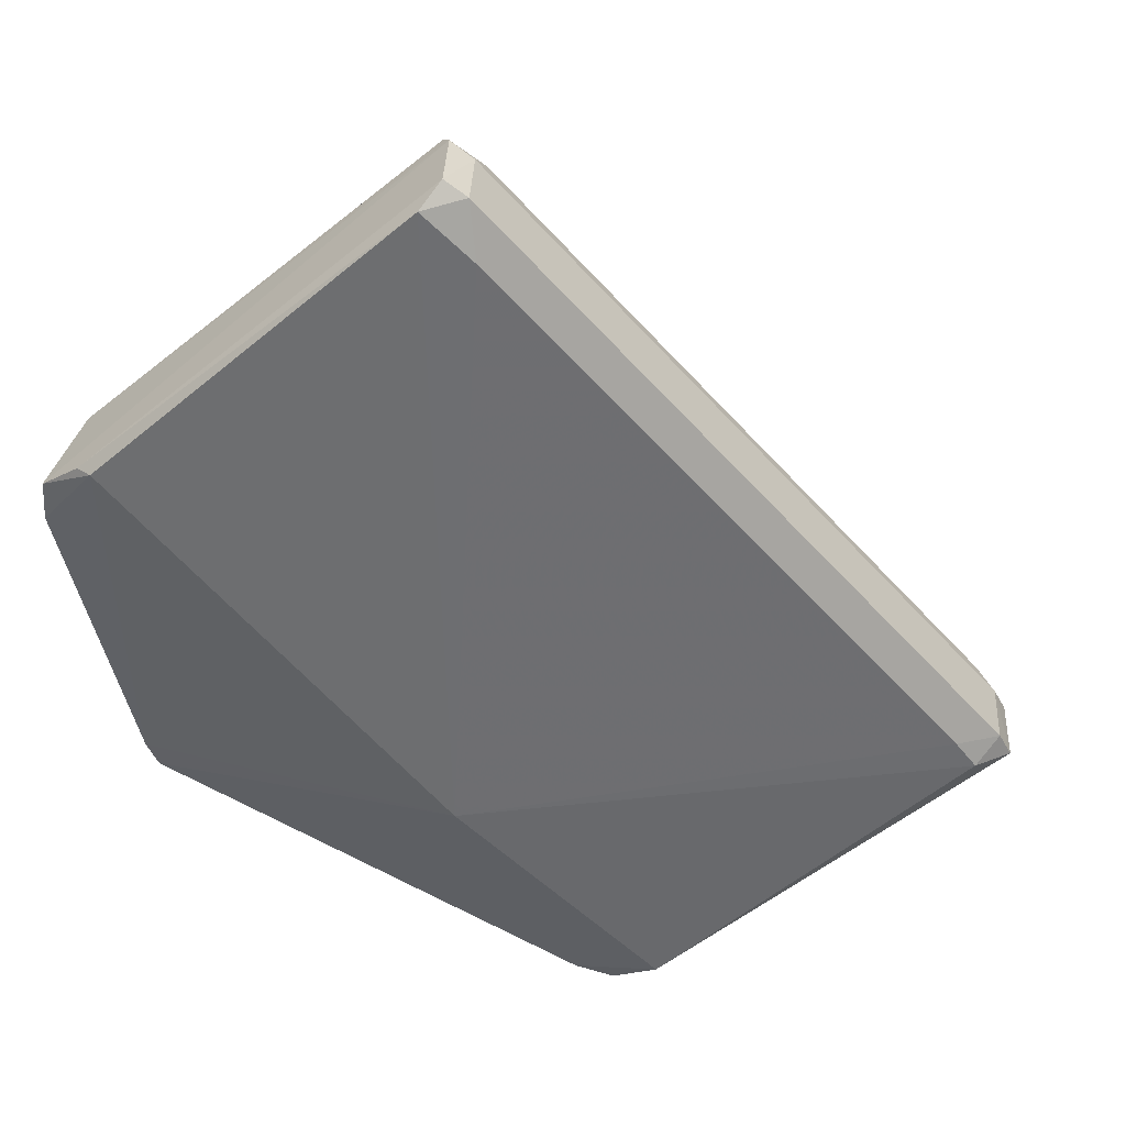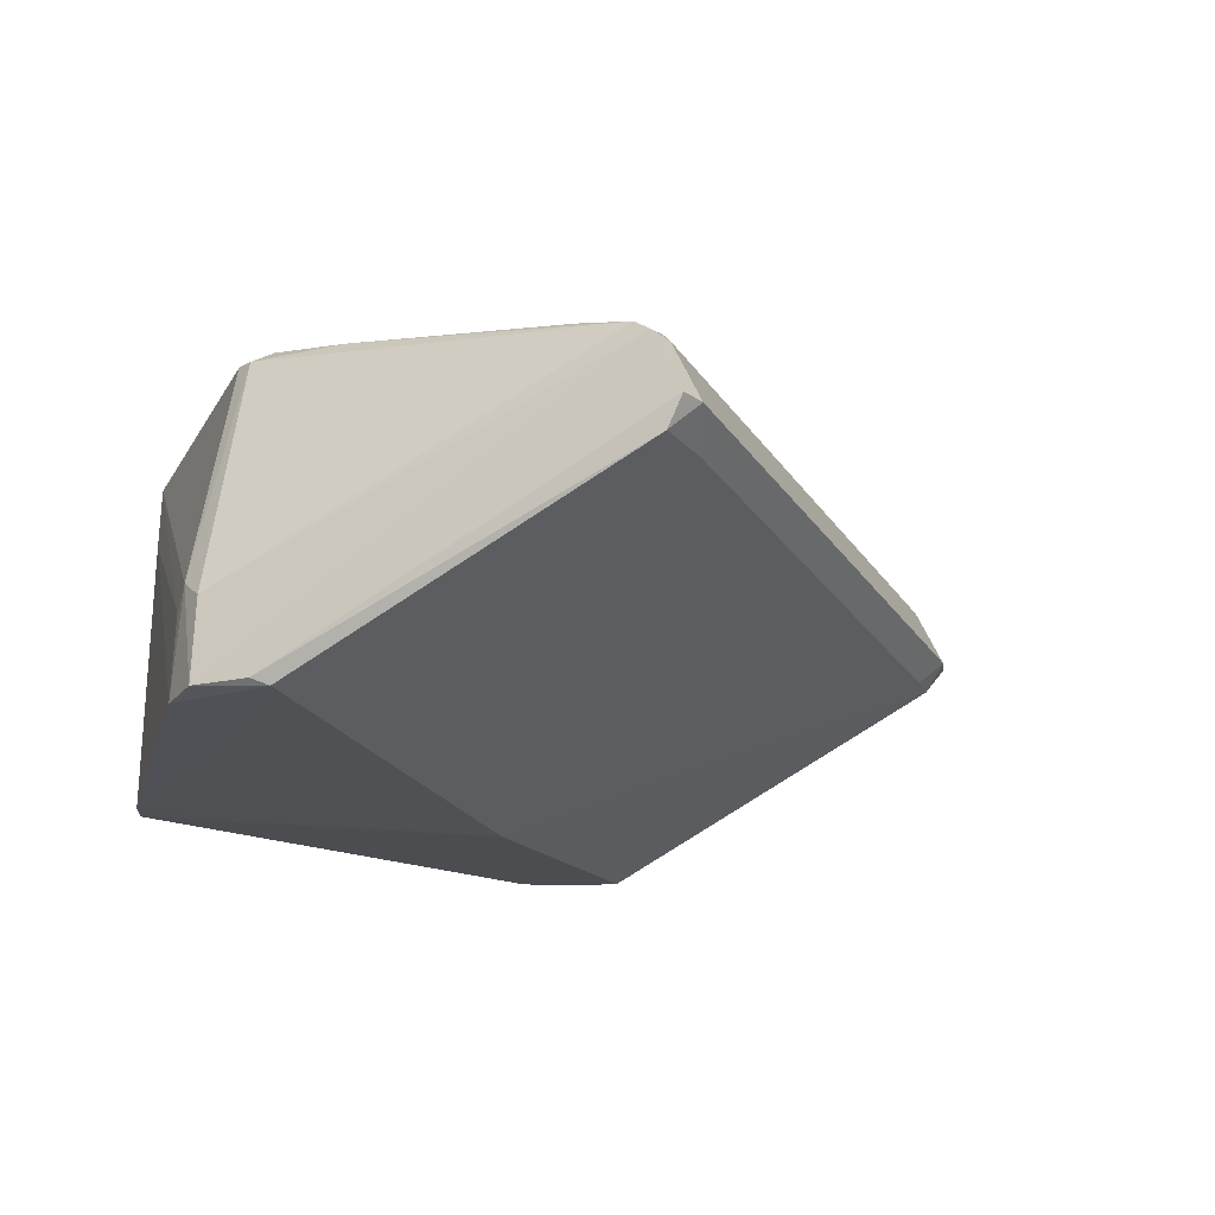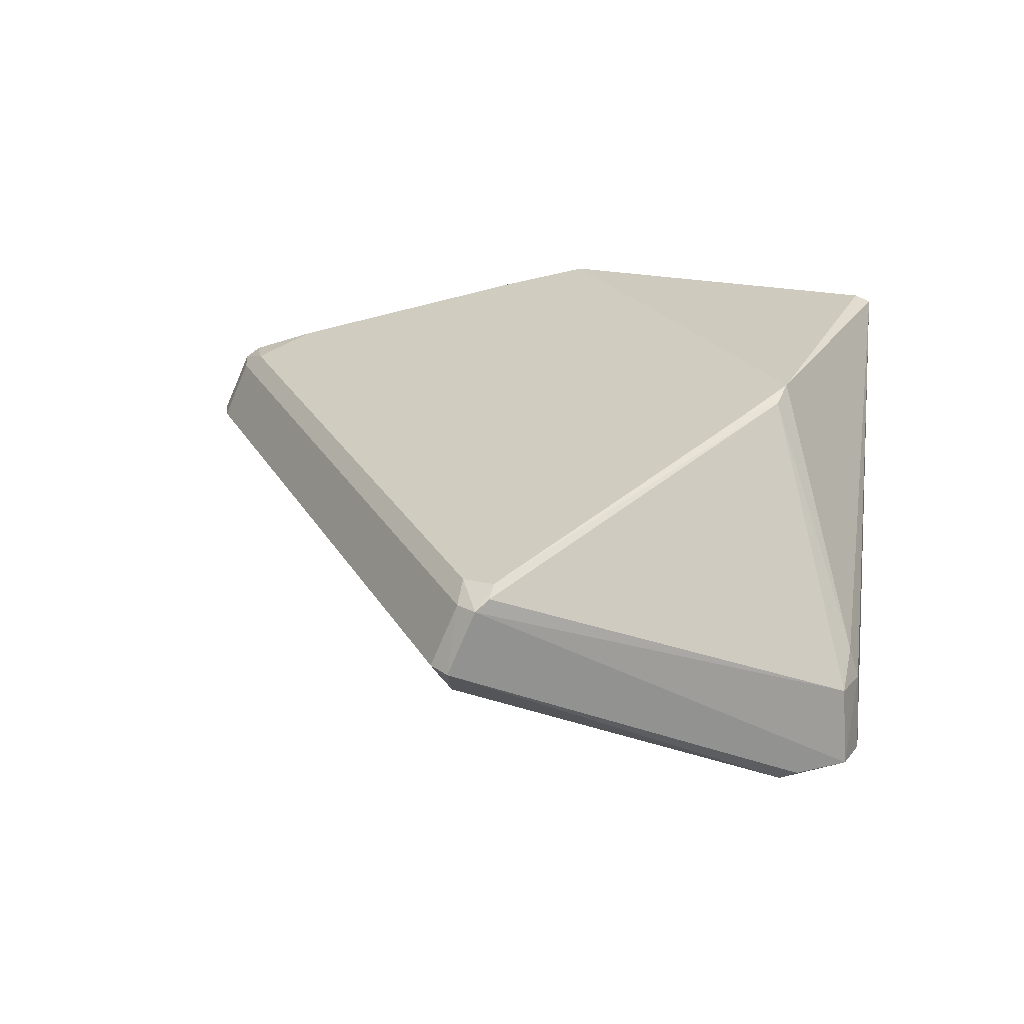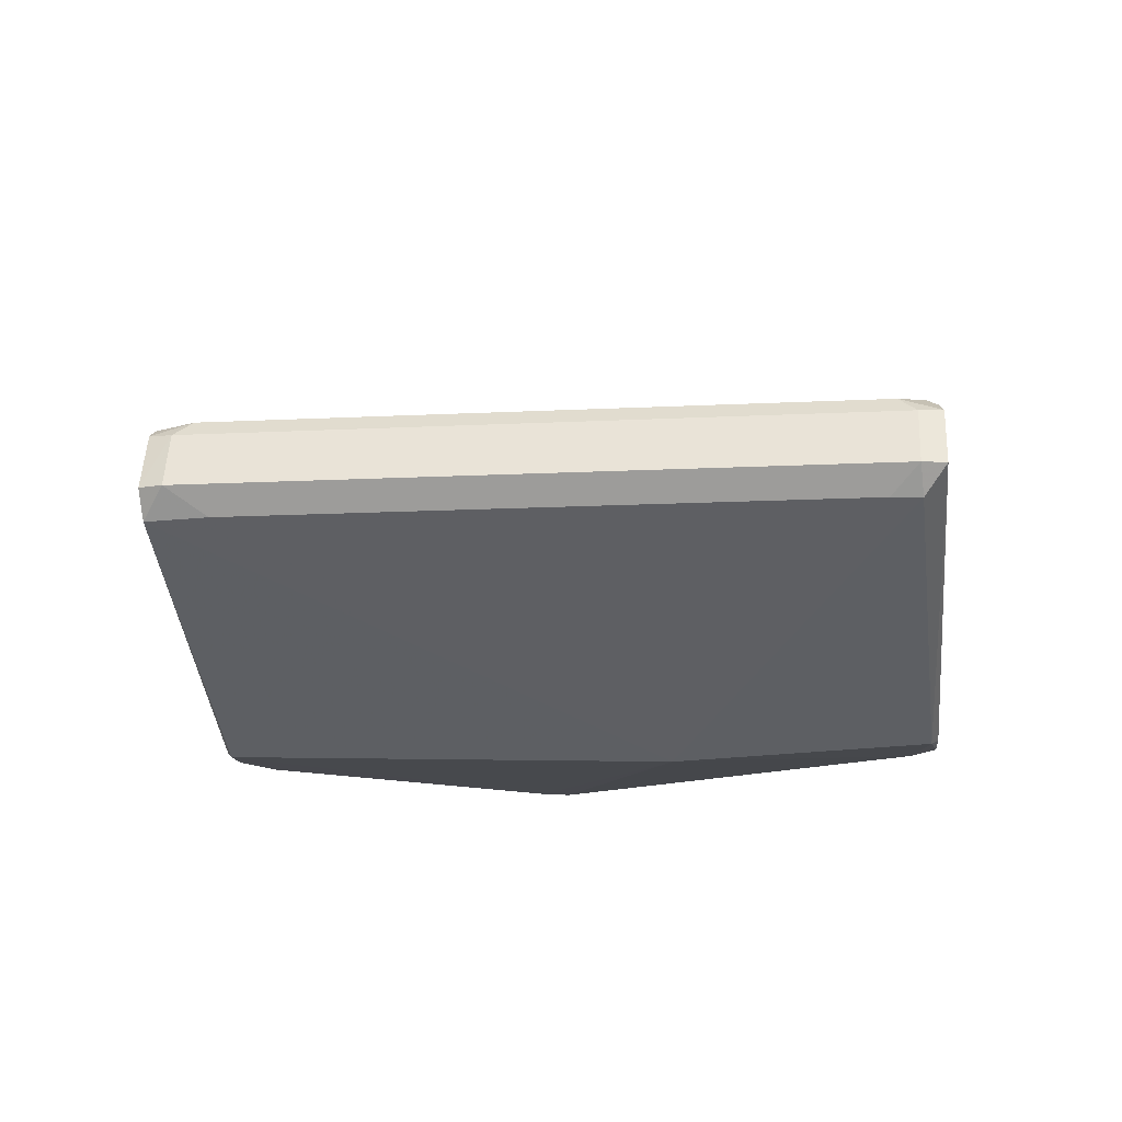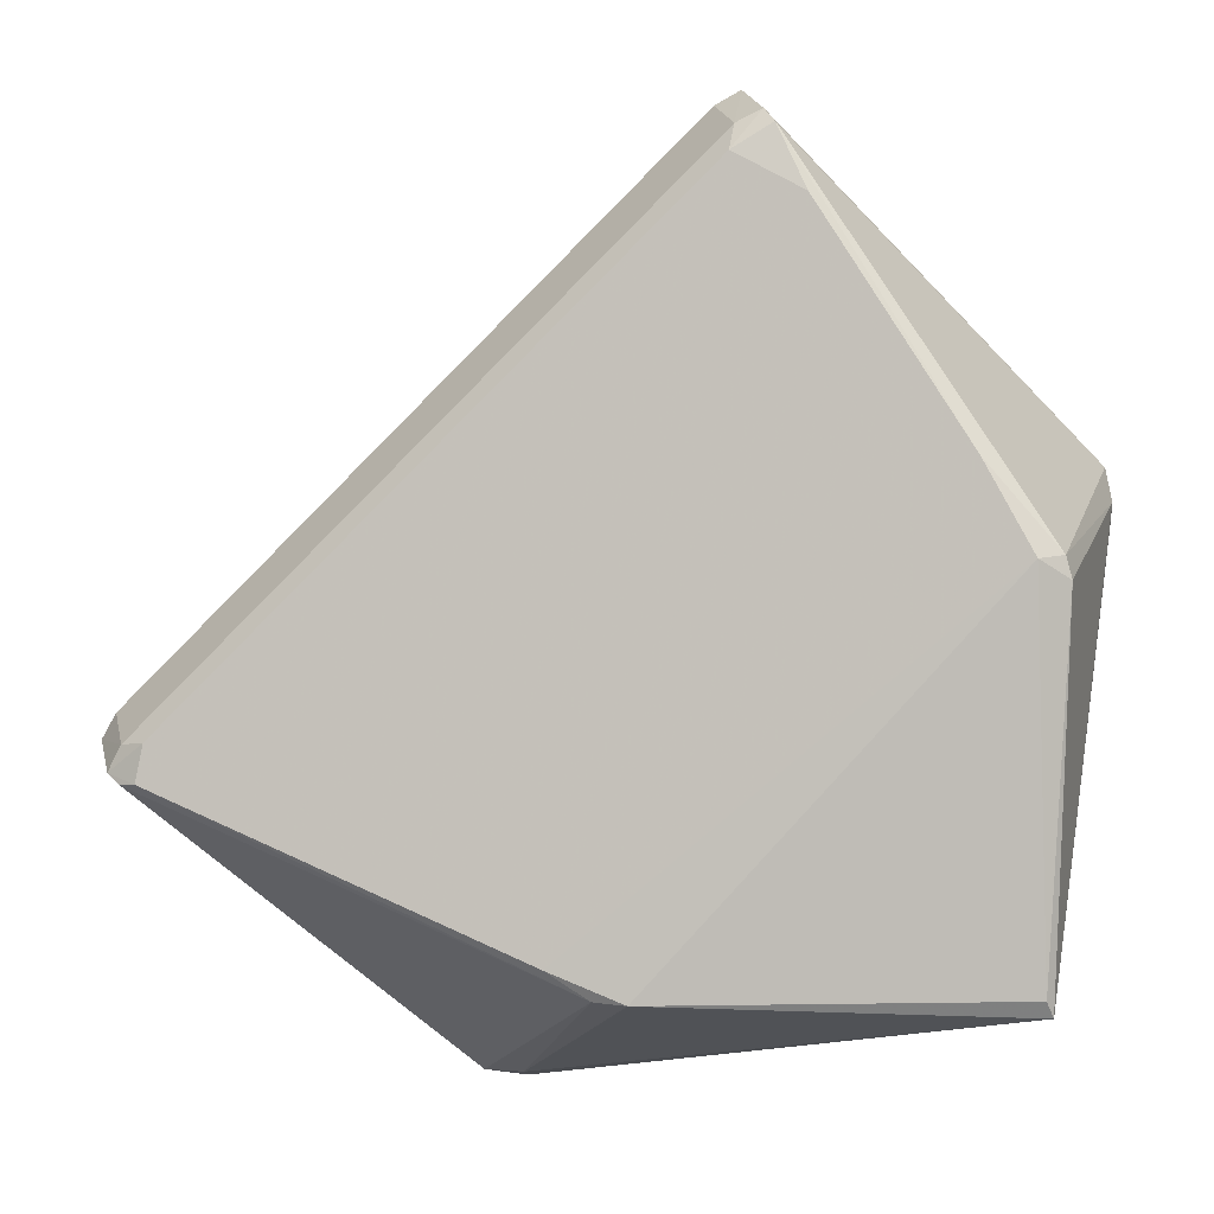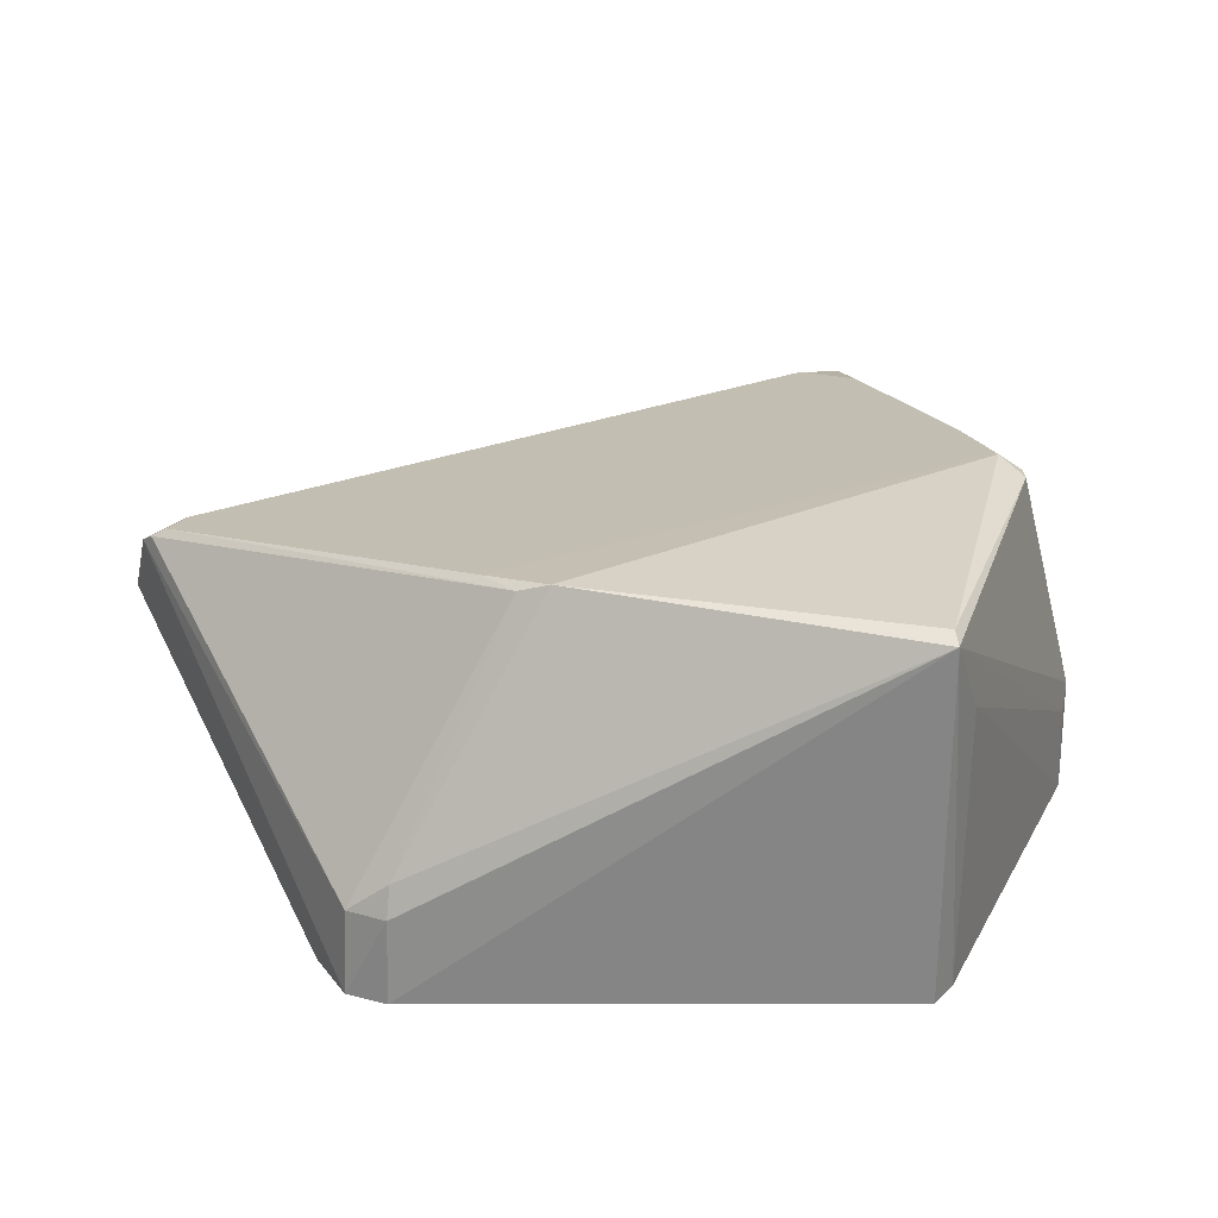
<metadata>
{"format":"obj","ext":"obj","renderer":"f3d","projection":"perspective","resolution":1024,"background":"white","views":[{"elev":53.7,"azim":21.3,"up":"+Z"},{"elev":-19.6,"azim":-22.6,"up":"+Y"},{"elev":23.6,"azim":112.7,"up":"+Y"},{"elev":-14.6,"azim":51.2,"up":"+Y"},{"elev":4.6,"azim":-175.1,"up":"+Z"},{"elev":28.4,"azim":-165.0,"up":"+Y"}]}
</metadata>
<code>
o convex_1
v 2720 -1143 714.4
v 2720 -1134 714.9
v 2668 -1143 731.7
v 2670 -1103 730.1
v 2758 -1114 748.2
v 2669 -1144 782.2
v 2757 -1124 751.3
v 2671 -1103 769.8
v 2707 -1103 729
v 2662 -1131 773.5
v 2730 -1144 721.3
v 2695 -1113 809.1
v 2697 -1124 811.3
v 2707 -1145 742.7
v 2755 -1112 747.3
v 2669 -1104 728.4
v 2669 -1143 728.3
v 2662 -1143 777
v 2724 -1133 715.5
v 2668 -1105 770
v 2699 -1112 806.5
v 2759 -1121 753.1
v 2663 -1134 776.9
v 2662 -1143 771.3
v 2701 -1121 811.2
v 2711 -1104 729.1
v 2760 -1121 750.5
v 2724 -1143 714.7
v 2757 -1114 750.8
v 2668 -1105 767.8
v 2668 -1113 734
v 2756 -1113 747.1
v 2720 -1130 716.1
v 2702 -1124 806.3
v 2754 -1112 751.3
v 2698 -1121 812.7
v 2698 -1114 809
v 2667 -1143 781.6
v 2729 -1143 719.3
v 2691 -1111 802.6
v 2696 -1114 810.4
v 2755 -1124 754
v 2662 -1134 771.2
v 2715 -1104 731.8
v 2676 -1105 778.8
f 12 40 45
f 4 8 9
f 6 3 14
f 1 11 14
f 11 7 14
f 13 6 14
f 2 1 16
f 4 9 16
f 1 14 17
f 14 3 17
f 16 1 17
f 3 16 17
f 10 18 23
f 12 20 23
f 20 10 23
f 3 6 24
f 6 18 24
f 18 10 24
f 7 11 27
f 22 7 27
f 1 2 28
f 11 1 28
f 2 19 28
f 19 5 28
f 5 27 28
f 25 22 29
f 27 5 29
f 22 27 29
f 8 4 30
f 4 16 30
f 16 10 30
f 20 8 30
f 10 20 30
f 16 3 31
f 3 24 31
f 15 5 32
f 5 19 32
f 26 15 32
f 19 26 32
f 2 16 33
f 16 9 33
f 19 2 33
f 9 26 33
f 26 19 33
f 13 14 34
f 25 13 34
f 22 25 34
f 5 15 35
f 15 21 35
f 29 5 35
f 13 25 36
f 36 25 37
f 25 29 37
f 35 21 37
f 29 35 37
f 6 13 38
f 18 6 38
f 13 36 38
f 27 11 39
f 11 28 39
f 28 27 39
f 12 21 40
f 21 12 41
f 23 18 41
f 12 23 41
f 36 37 41
f 37 21 41
f 18 38 41
f 38 36 41
f 14 7 42
f 7 22 42
f 34 14 42
f 22 34 42
f 10 16 43
f 24 10 43
f 16 31 43
f 31 24 43
f 9 8 44
f 21 15 44
f 26 9 44
f 15 26 44
f 8 40 44
f 40 21 44
f 8 20 45
f 20 12 45
f 40 8 45

</code>
